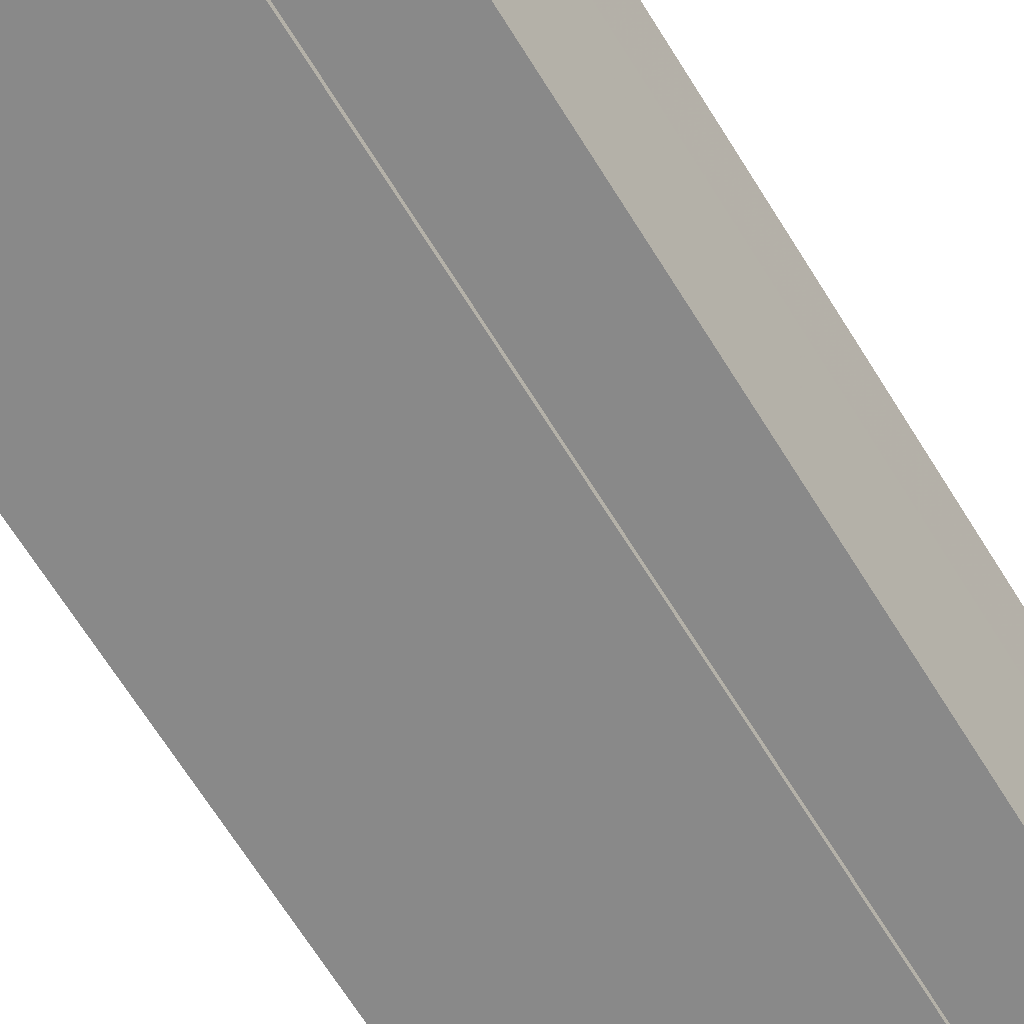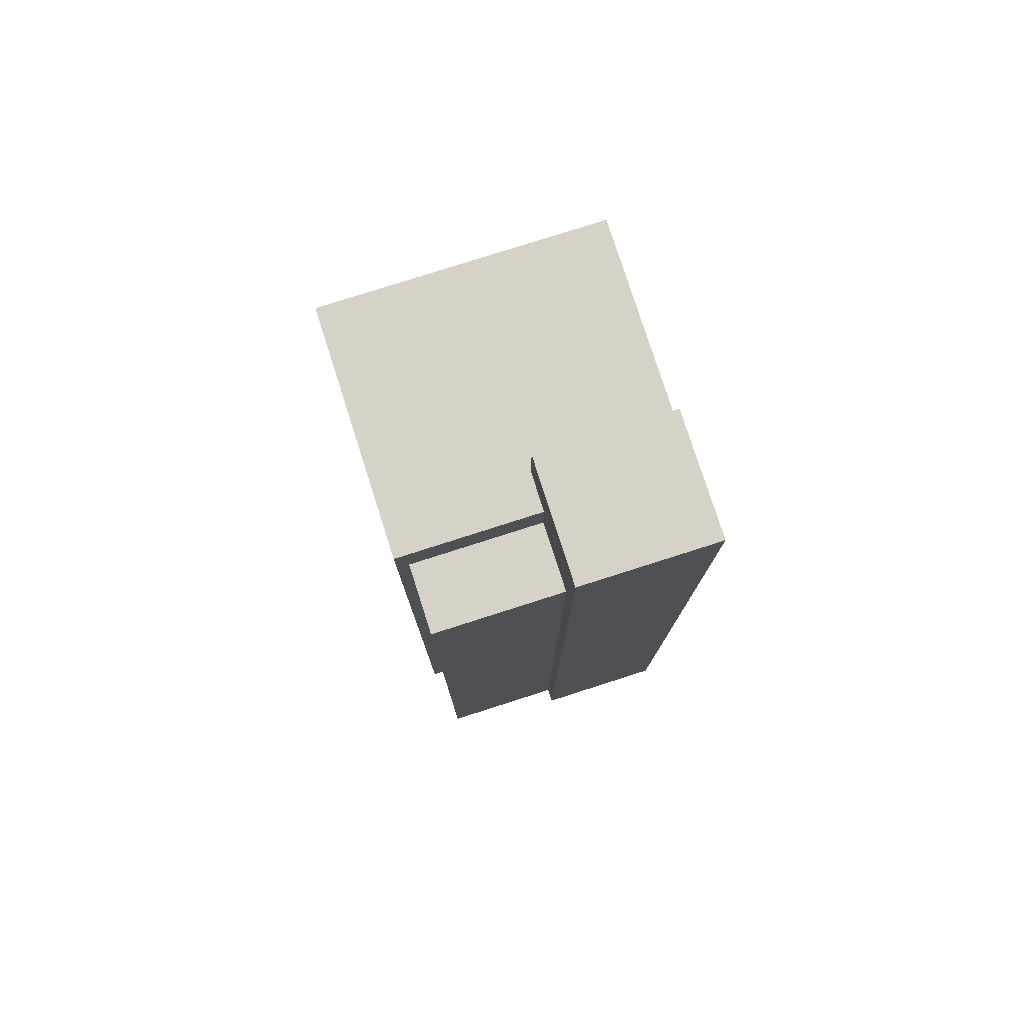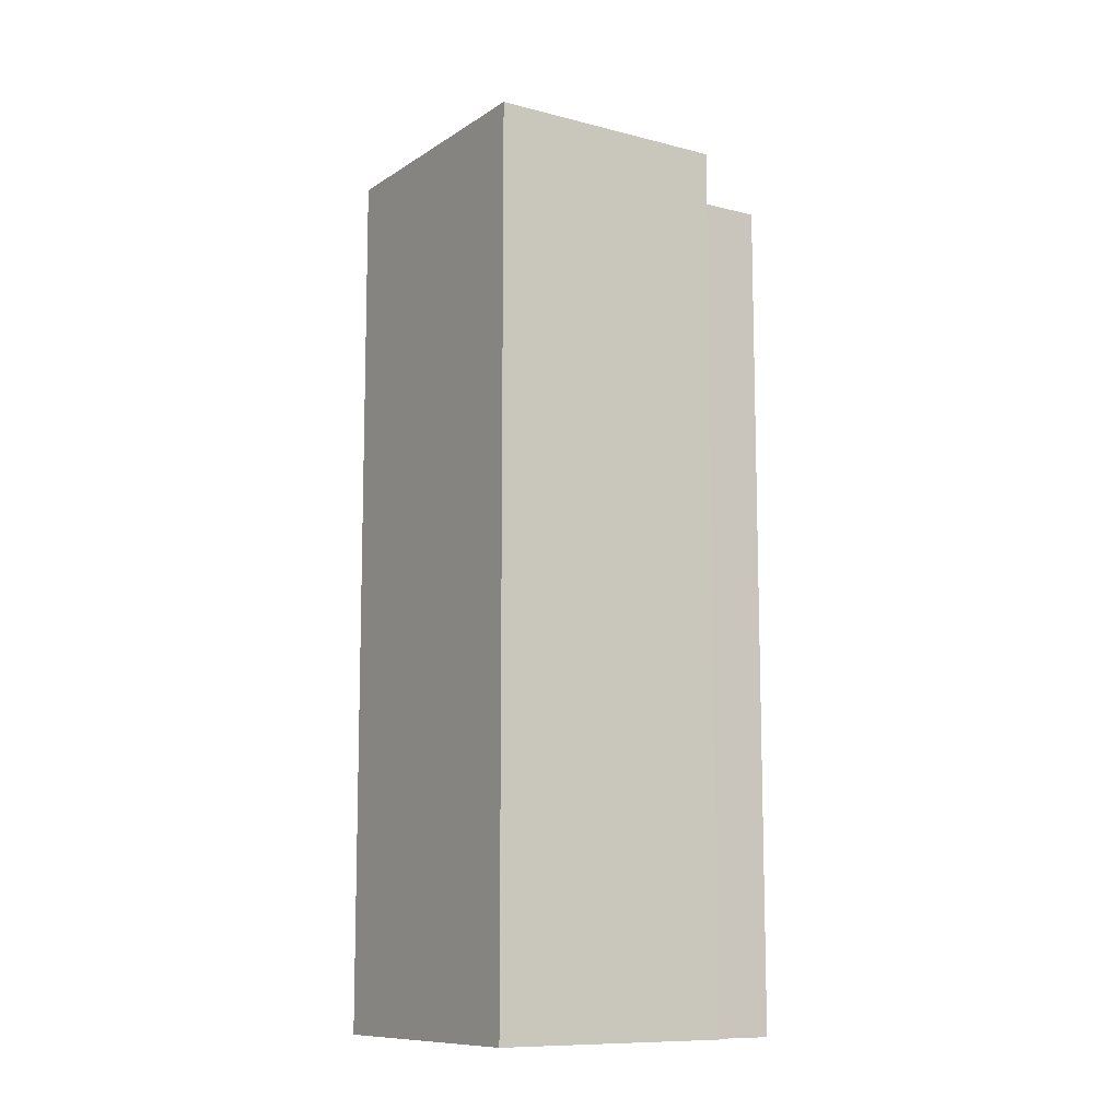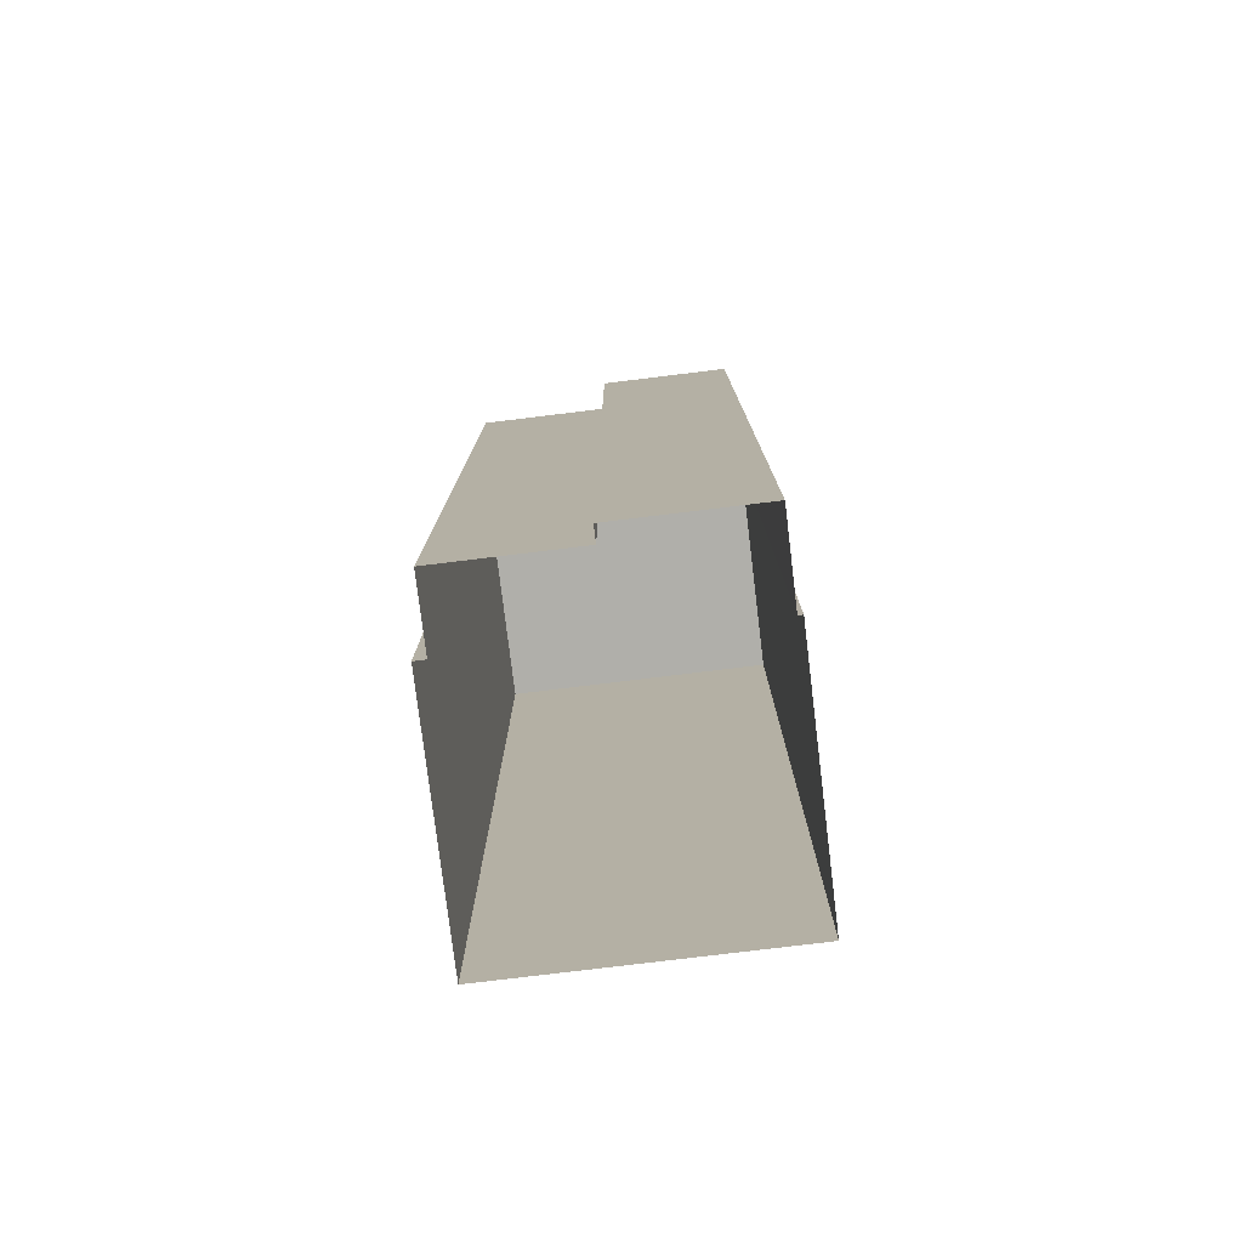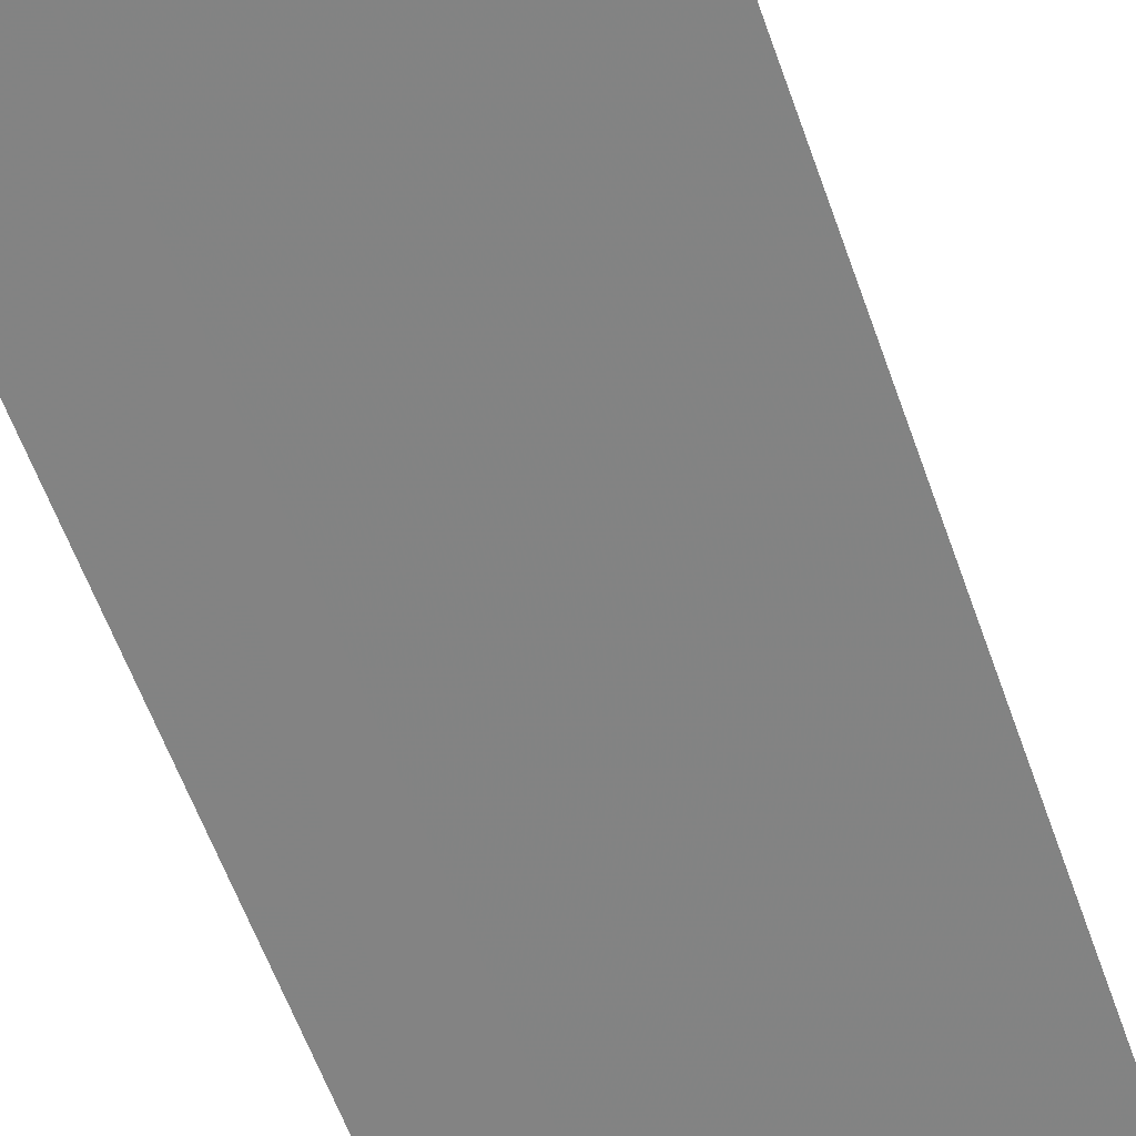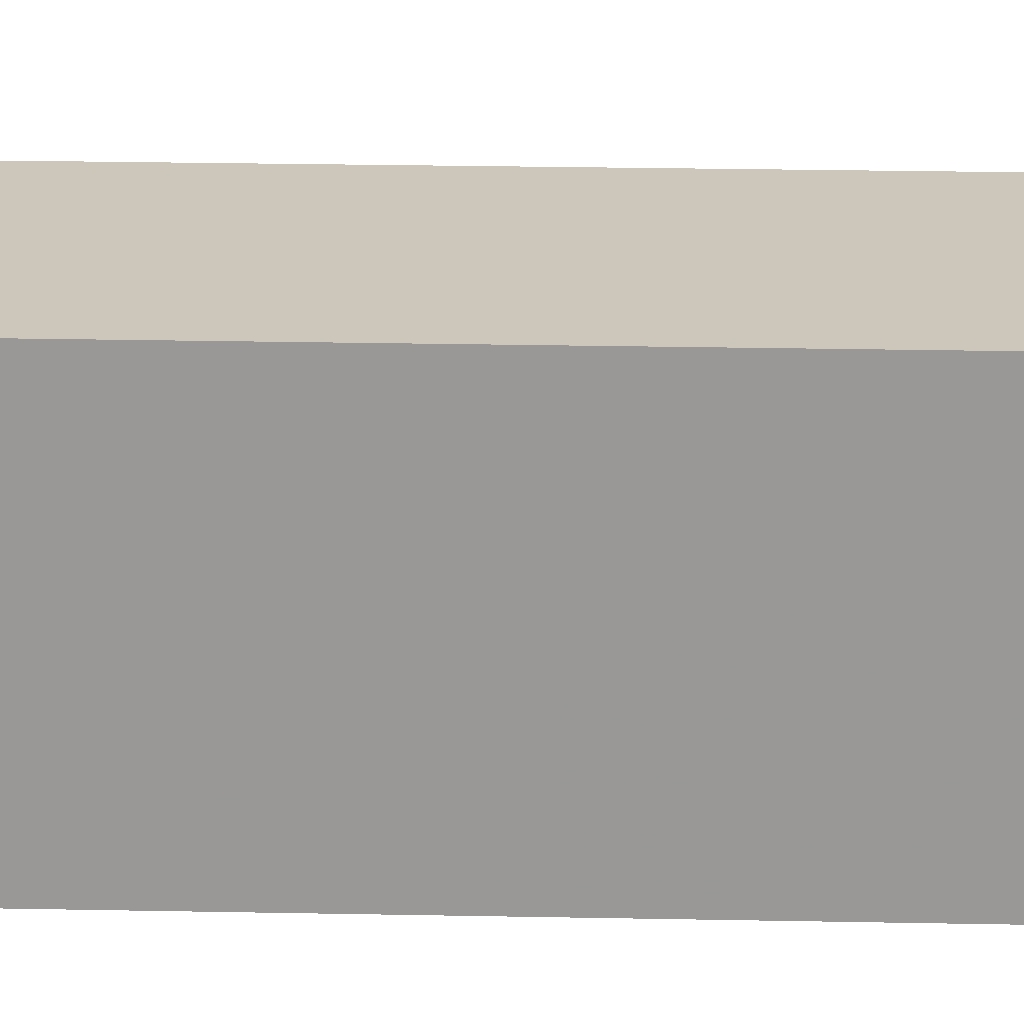
<metadata>
{"format":"obj","ext":"obj","renderer":"f3d","projection":"perspective","resolution":1024,"background":"white","views":[{"elev":-69.2,"azim":-147.8,"up":"+Y"},{"elev":78.4,"azim":-98.8,"up":"+Z"},{"elev":-10.5,"azim":155.9,"up":"+Z"},{"elev":-78.0,"azim":-74.1,"up":"+Z"},{"elev":-57.6,"azim":19.1,"up":"+Y"},{"elev":30.2,"azim":91.6,"up":"+Y"}]}
</metadata>
<code>
v -9189 -3.674e+04 14.55
v -9190 -3.674e+04 14.55
v -9188 -3.674e+04 14.55
v -9190 -3.674e+04 14.55
v -9189 -3.675e+04 14.55
v -9188 -3.674e+04 14.55
v -9182 -3.674e+04 14.55
v -9181 -3.675e+04 14.54
v -9187 -3.675e+04 14.55
v -9187 -3.675e+04 14.55
v -9188 -3.674e+04 36.83
v -9188 -3.674e+04 36.83
v -9190 -3.674e+04 36.83
v -9189 -3.674e+04 36.83
v -9187 -3.674e+04 38.11
v -9188 -3.674e+04 38.11
v -9188 -3.674e+04 38.11
v -9182 -3.674e+04 38.11
v -9187 -3.675e+04 38.11
v -9181 -3.675e+04 38.11
v -9186 -3.675e+04 38.11
v -9187 -3.675e+04 38.11
v -9190 -3.674e+04 39.8
v -9189 -3.675e+04 39.8
v -9186 -3.675e+04 39.79
v -9187 -3.674e+04 39.8
f 1 2 3
f 4 1 5
f 6 7 3
f 7 8 3
f 9 5 1
f 9 8 10
f 3 9 1
f 3 8 9
f 11 12 13
f 14 11 13
f 15 16 17
f 16 15 18
f 19 20 21
f 22 19 21
f 20 18 15
f 20 15 21
f 23 24 25
f 26 23 25
f 14 13 2
f 1 14 2
f 12 2 13
f 12 3 2
f 11 17 12
f 3 12 6
f 6 12 16
f 12 17 16
f 20 19 10
f 8 20 10
f 9 10 19
f 22 9 19
f 18 7 6
f 16 18 6
f 20 8 7
f 18 20 7
f 21 25 22
f 9 22 5
f 5 22 24
f 22 25 24
f 24 4 5
f 24 23 4
f 26 15 17
f 17 23 26
f 23 14 4
f 4 14 1
f 11 14 17
f 17 14 23
f 15 26 25
f 21 15 25

</code>
